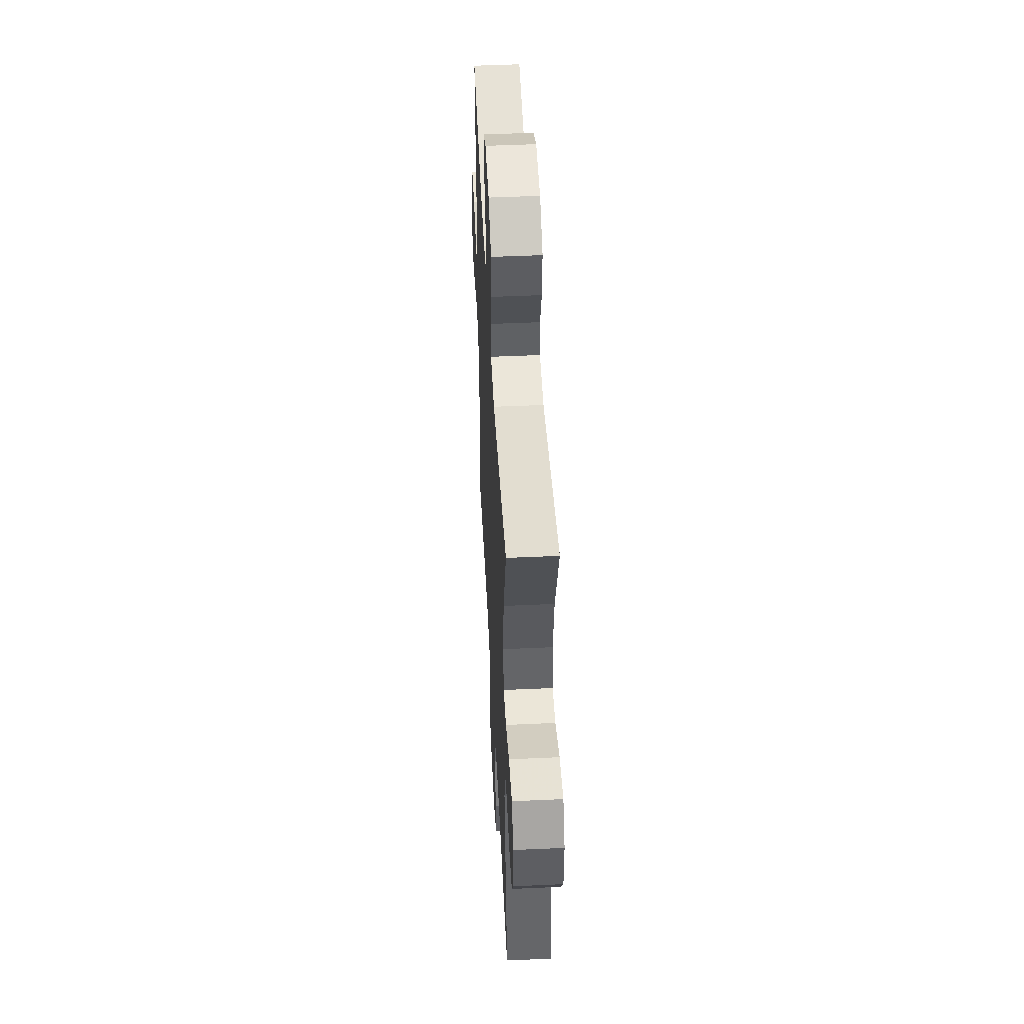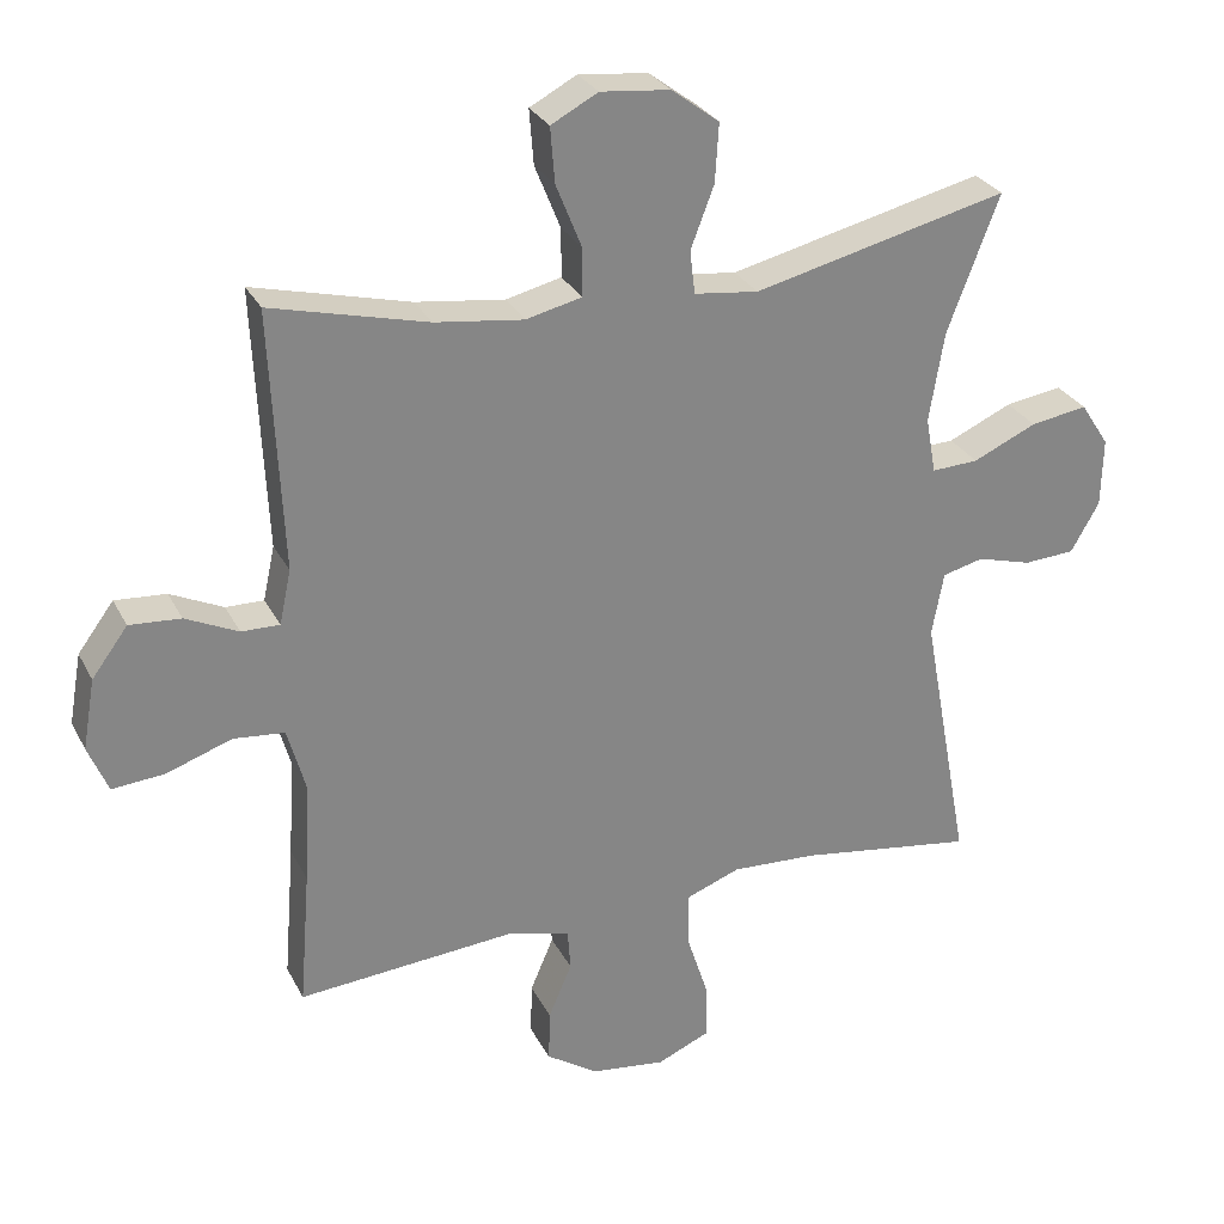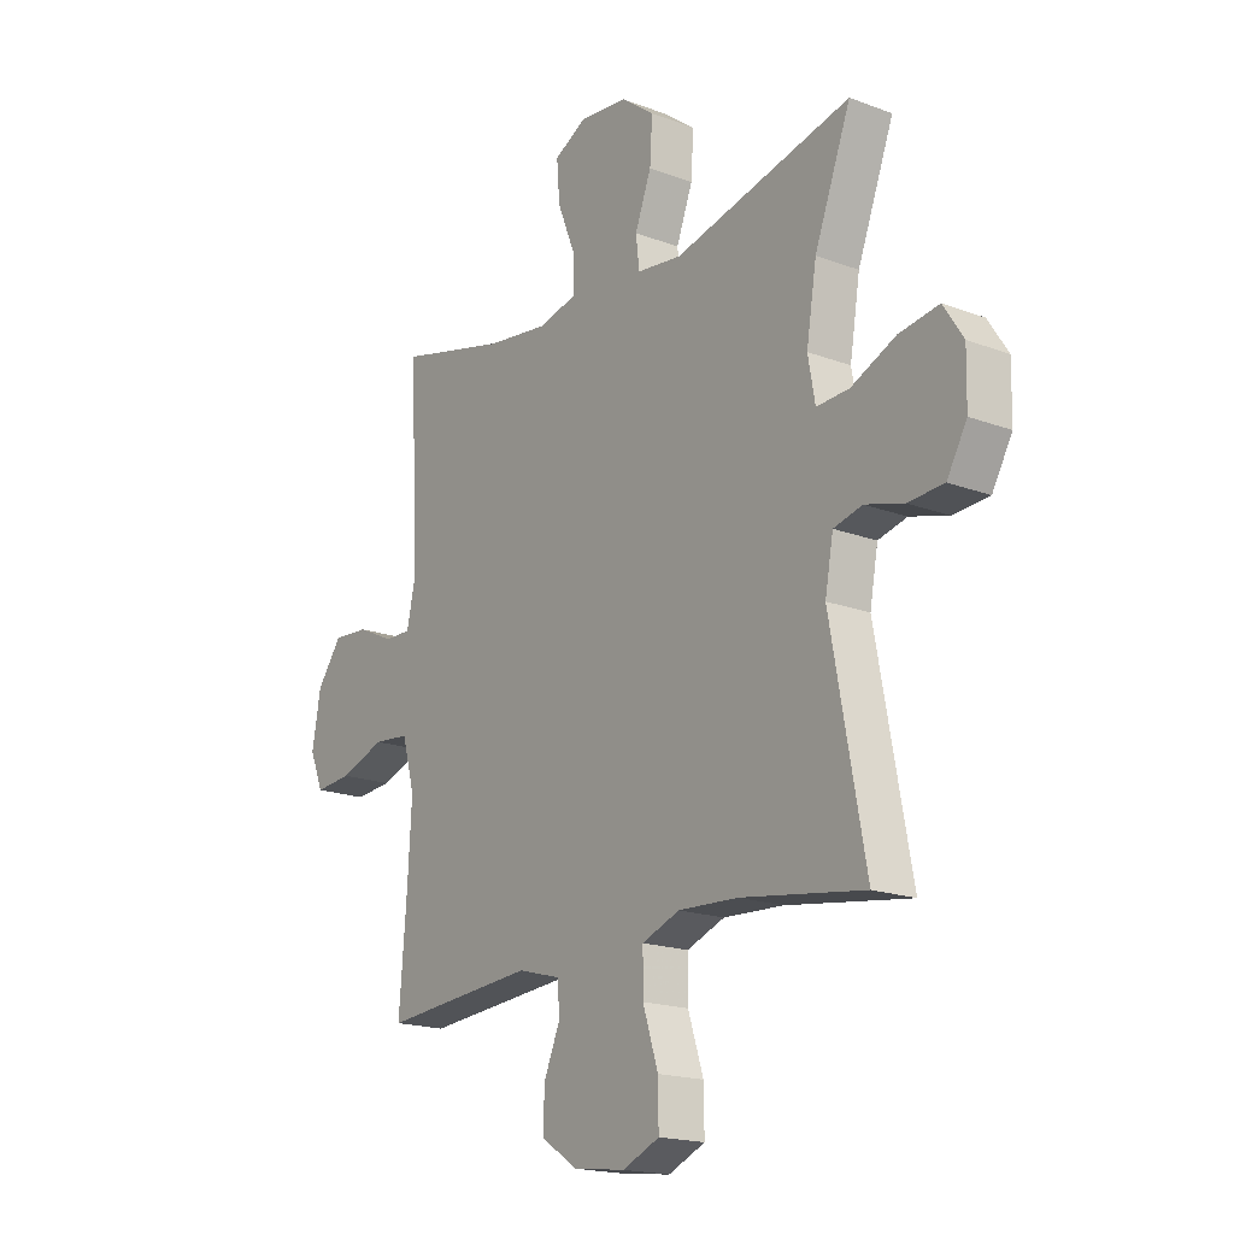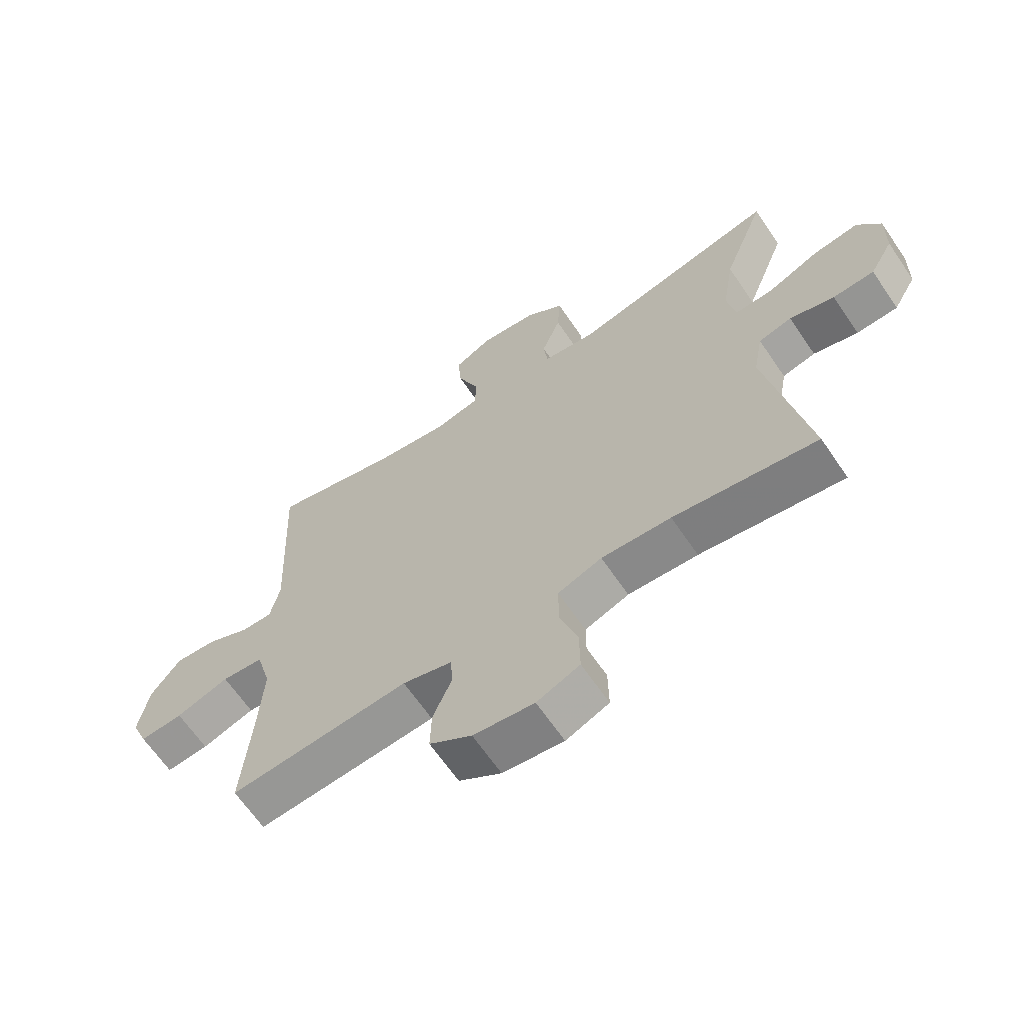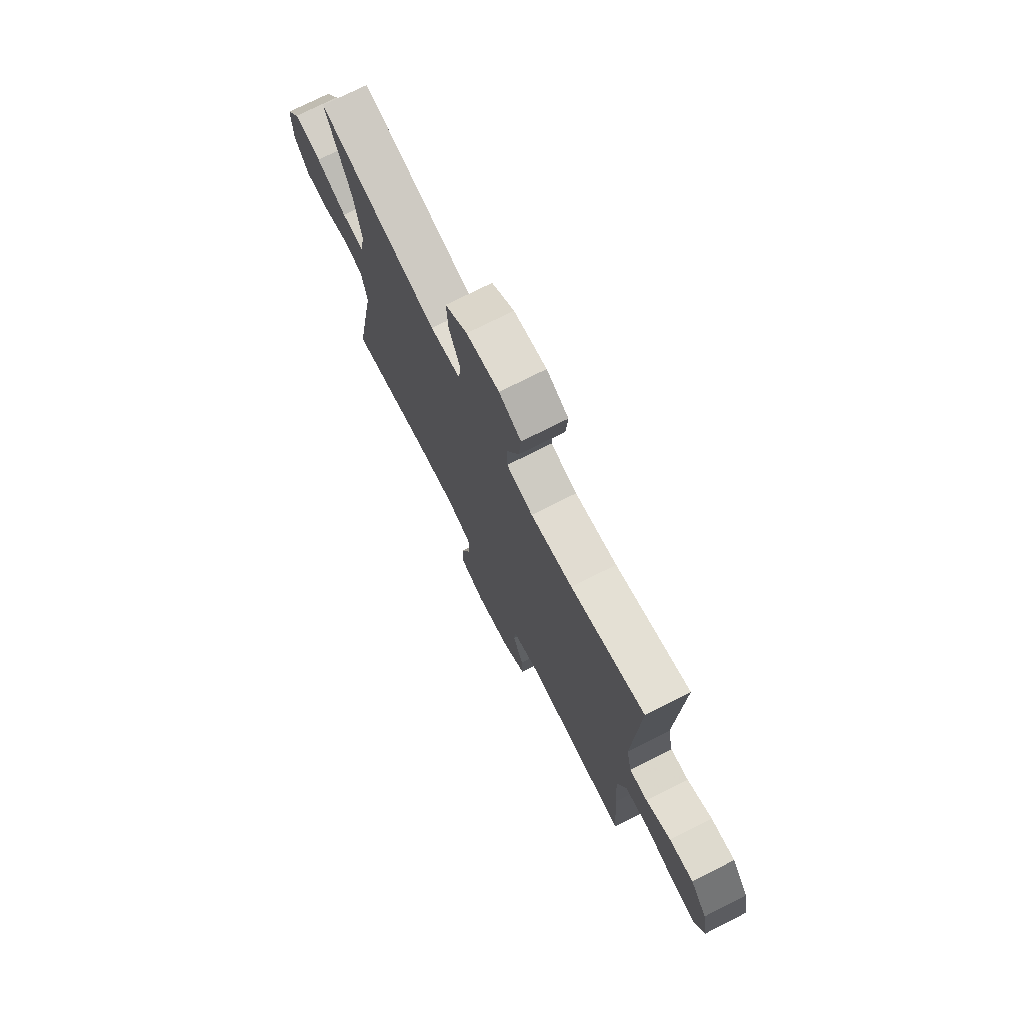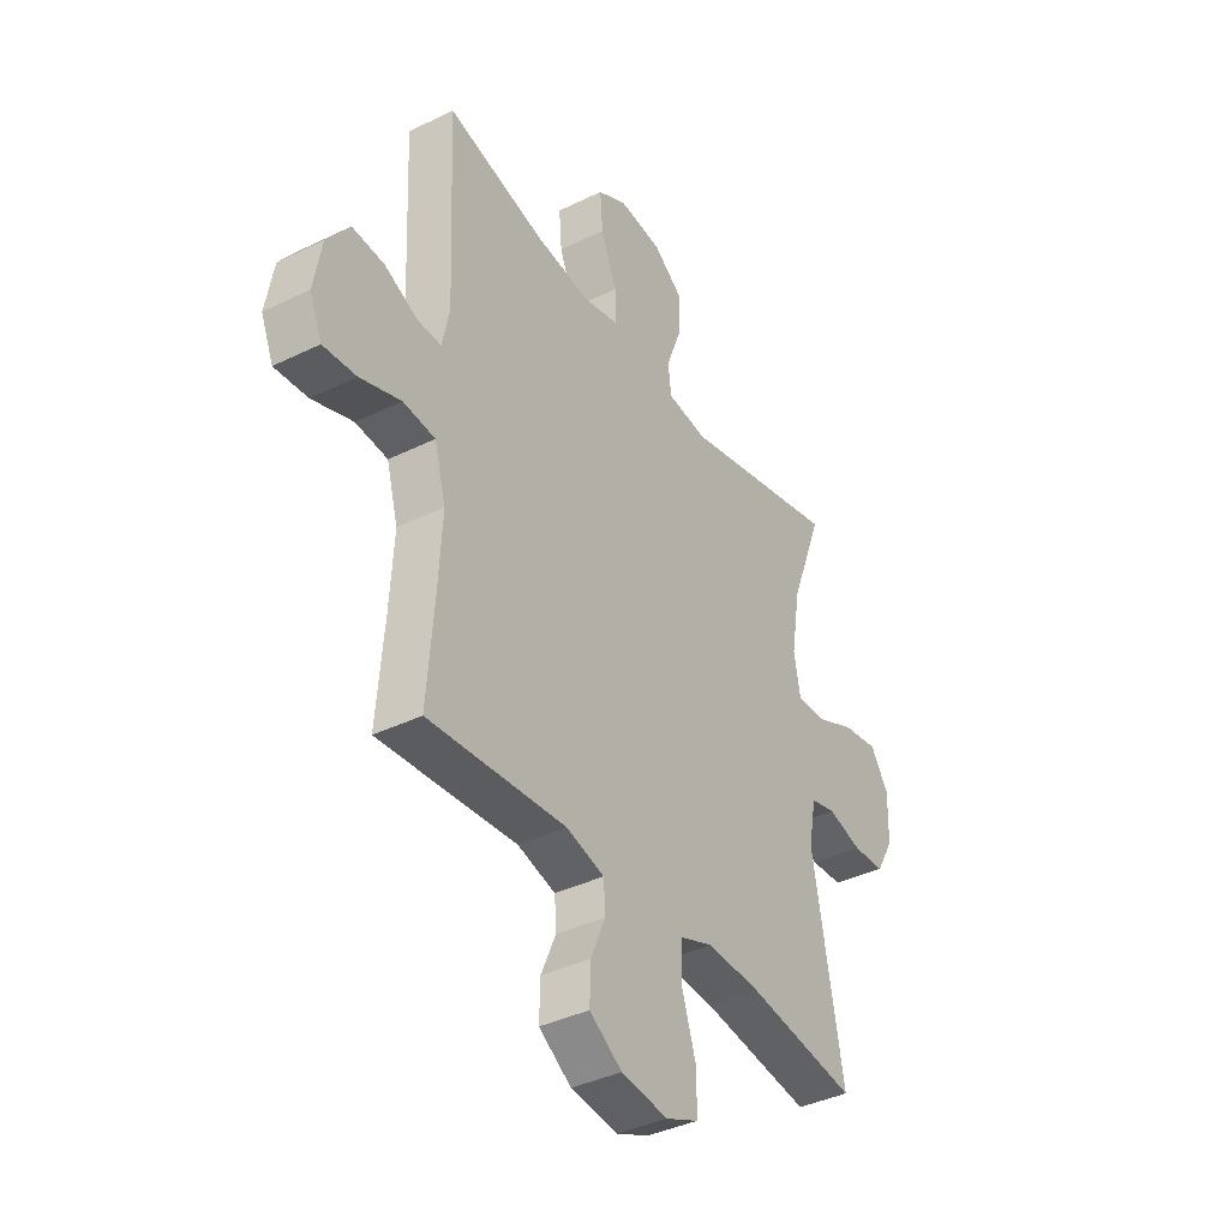
<metadata>
{"format":"obj","ext":"obj","renderer":"f3d","projection":"perspective","resolution":1024,"background":"white","views":[{"elev":49.0,"azim":-92.9,"up":"+Z"},{"elev":28.4,"azim":157.3,"up":"+Z"},{"elev":-18.3,"azim":-126.1,"up":"+Z"},{"elev":-65.2,"azim":-145.8,"up":"+Z"},{"elev":74.3,"azim":63.2,"up":"+Z"},{"elev":-38.5,"azim":121.7,"up":"+Z"}]}
</metadata>
<code>
v -0.5 0.07 -0.5
v -0.433 0.07 -0.138
v -0.449 0.07 -0.051
v -0.505 0.07 -0.037
v -0.58 0.07 -0.058
v -0.65 0.07 -0.054
v -0.689 0.07 0.014
v -0.691 0.07 0.108
v -0.652 0.07 0.168
v -0.574 0.07 0.156
v -0.487 0.07 0.117
v -0.423 0.07 0.114
v -0.409 0.07 0.191
v -0.429 0.07 0.313
v -0.5 0.07 0.5
v -0.152 0.07 0.417
v -0.064 0.07 0.428
v -0.057 0.07 0.487
v -0.089 0.07 0.571
v -0.094 0.07 0.651
v -0.029 0.07 0.7
v 0.066 0.07 0.71
v 0.13 0.07 0.676
v 0.124 0.07 0.601
v 0.089 0.07 0.514
v 0.089 0.07 0.448
v 0.165 0.07 0.43
v 0.286 0.07 0.446
v 0.5 0.07 0.5
v 0.484 0.07 0.145
v 0.5 0.07 0.071
v 0.552 0.07 0.072
v 0.624 0.07 0.106
v 0.694 0.07 0.111
v 0.743 0.07 0.045
v 0.76 0.07 -0.051
v 0.733 0.07 -0.116
v 0.661 0.07 -0.11
v 0.572 0.07 -0.079
v 0.502 0.07 -0.086
v 0.477 0.07 -0.176
v 0.485 0.07 -0.313
v 0.5 0.07 -0.5
v 0.199 0.07 -0.476
v 0.116 0.07 -0.499
v 0.112 0.07 -0.555
v 0.144 0.07 -0.63
v 0.146 0.07 -0.701
v 0.075 0.07 -0.748
v -0.027 0.07 -0.761
v -0.099 0.07 -0.73
v -0.098 0.07 -0.653
v -0.068 0.07 -0.56
v -0.068 0.07 -0.486
v -0.142 0.07 -0.458
v -0.259 0.07 -0.464
v -0.5 0 -0.5
v -0.433 0 -0.138
v -0.449 0 -0.051
v -0.505 0 -0.037
v -0.58 0 -0.058
v -0.65 0 -0.054
v -0.689 0 0.014
v -0.691 0 0.108
v -0.652 0 0.168
v -0.574 0 0.156
v -0.487 0 0.117
v -0.423 0 0.114
v -0.409 0 0.191
v -0.429 0 0.313
v -0.5 0 0.5
v -0.152 0 0.417
v -0.064 0 0.428
v -0.057 0 0.487
v -0.089 0 0.571
v -0.094 0 0.651
v -0.029 0 0.7
v 0.066 0 0.71
v 0.13 0 0.676
v 0.124 0 0.601
v 0.089 0 0.514
v 0.089 0 0.448
v 0.165 0 0.43
v 0.286 0 0.446
v 0.5 0 0.5
v 0.484 0 0.145
v 0.5 0 0.071
v 0.552 0 0.072
v 0.624 0 0.106
v 0.694 0 0.111
v 0.743 0 0.045
v 0.76 0 -0.051
v 0.733 0 -0.116
v 0.661 0 -0.11
v 0.572 0 -0.079
v 0.502 0 -0.086
v 0.477 0 -0.176
v 0.485 0 -0.313
v 0.5 0 -0.5
v 0.199 0 -0.476
v 0.116 0 -0.499
v 0.112 0 -0.555
v 0.144 0 -0.63
v 0.146 0 -0.701
v 0.075 0 -0.748
v -0.027 0 -0.761
v -0.099 0 -0.73
v -0.098 0 -0.653
v -0.068 0 -0.56
v -0.068 0 -0.486
v -0.142 0 -0.458
v -0.259 0 -0.464
f 50 51 52 53
f 50 53 54
f 49 50 54
f 46 47 48 49
f 45 46 49 54
f 44 45 54 55
f 42 43 44
f 41 42 44 55
f 36 37 38 39
f 36 39 40
f 35 36 40
f 32 33 34 35
f 31 32 35 40
f 30 31 40 41
f 28 29 30
f 27 28 30 41
f 22 23 24 25
f 22 25 26
f 21 22 26
f 18 19 20 21
f 17 18 21 26
f 14 15 16
f 13 14 16 17
f 12 13 17 26
f 8 9 10 11
f 8 11 12
f 7 8 12
f 4 5 6 7
f 3 4 7 12
f 2 3 12 26
f 56 1 2 26
f 41 55 56
f 26 27 41 56
f 109 108 107 106
f 110 109 106
f 110 106 105
f 105 104 103 102
f 110 105 102 101
f 111 110 101 100
f 100 99 98
f 111 100 98 97
f 95 94 93 92
f 96 95 92
f 96 92 91
f 91 90 89 88
f 96 91 88 87
f 97 96 87 86
f 86 85 84
f 97 86 84 83
f 81 80 79 78
f 82 81 78
f 82 78 77
f 77 76 75 74
f 82 77 74 73
f 72 71 70
f 73 72 70 69
f 82 73 69 68
f 67 66 65 64
f 68 67 64
f 68 64 63
f 63 62 61 60
f 68 63 60 59
f 82 68 59 58
f 82 58 57 112
f 112 111 97
f 112 97 83 82
f 1 57 58 2
f 2 58 59 3
f 3 59 60 4
f 4 60 61 5
f 5 61 62 6
f 6 62 63 7
f 7 63 64 8
f 8 64 65 9
f 9 65 66 10
f 10 66 67 11
f 11 67 68 12
f 12 68 69 13
f 13 69 70 14
f 14 70 71 15
f 15 71 72 16
f 16 72 73 17
f 17 73 74 18
f 18 74 75 19
f 19 75 76 20
f 20 76 77 21
f 21 77 78 22
f 22 78 79 23
f 23 79 80 24
f 24 80 81 25
f 25 81 82 26
f 26 82 83 27
f 27 83 84 28
f 28 84 85 29
f 29 85 86 30
f 30 86 87 31
f 31 87 88 32
f 32 88 89 33
f 33 89 90 34
f 34 90 91 35
f 35 91 92 36
f 36 92 93 37
f 37 93 94 38
f 38 94 95 39
f 39 95 96 40
f 40 96 97 41
f 41 97 98 42
f 42 98 99 43
f 43 99 100 44
f 44 100 101 45
f 45 101 102 46
f 46 102 103 47
f 47 103 104 48
f 48 104 105 49
f 49 105 106 50
f 50 106 107 51
f 51 107 108 52
f 52 108 109 53
f 53 109 110 54
f 54 110 111 55
f 55 111 112 56
f 56 112 57 1

</code>
